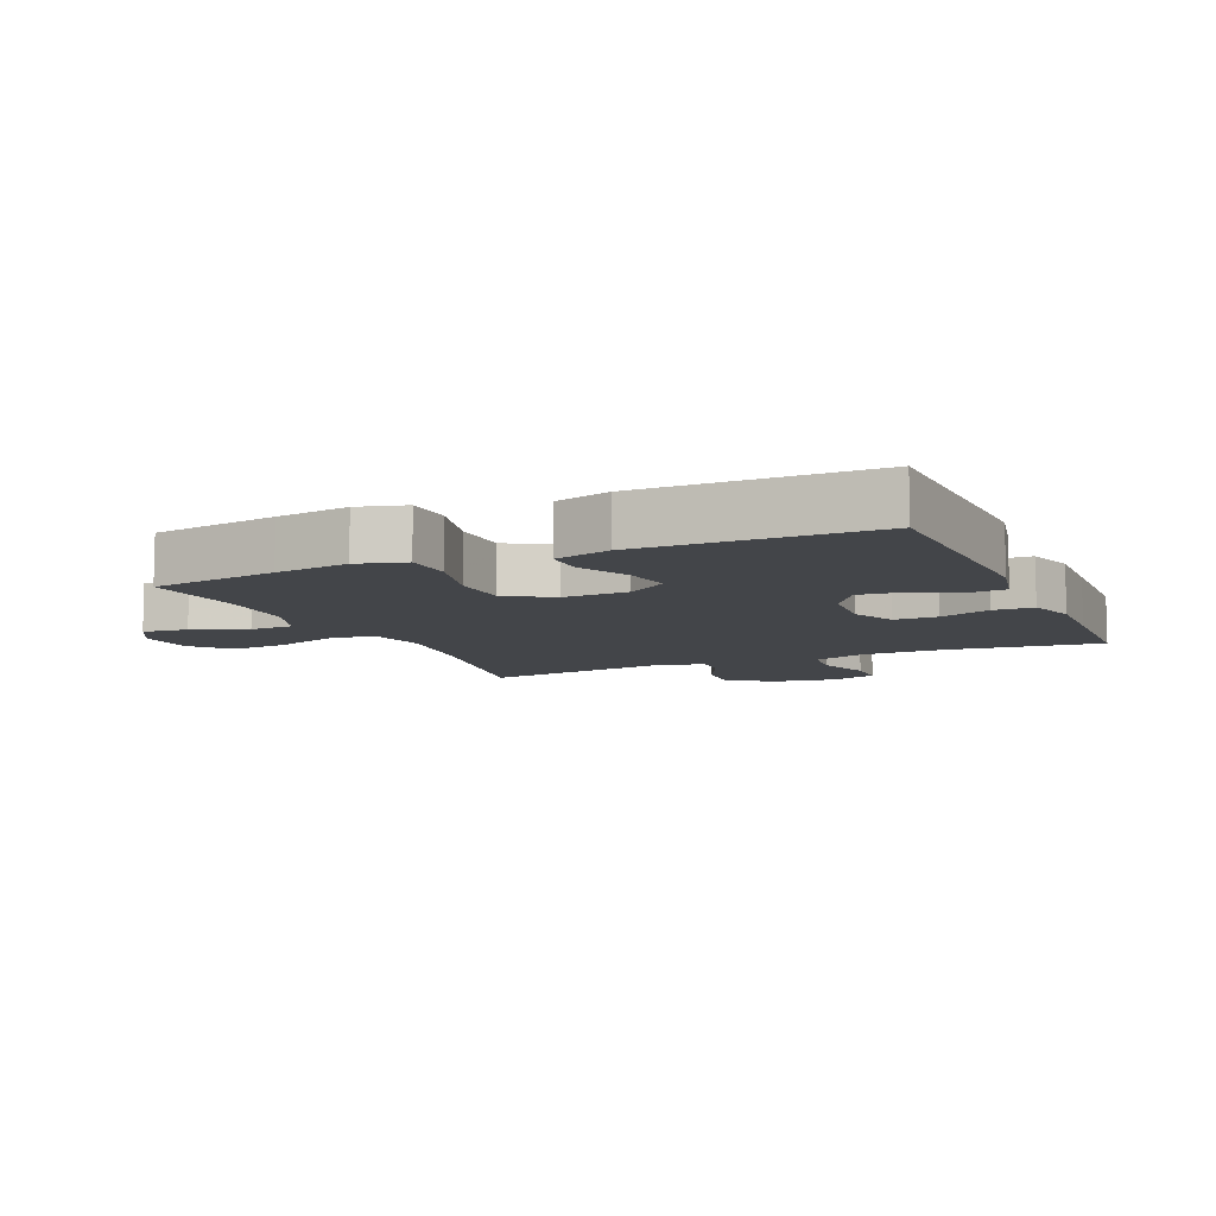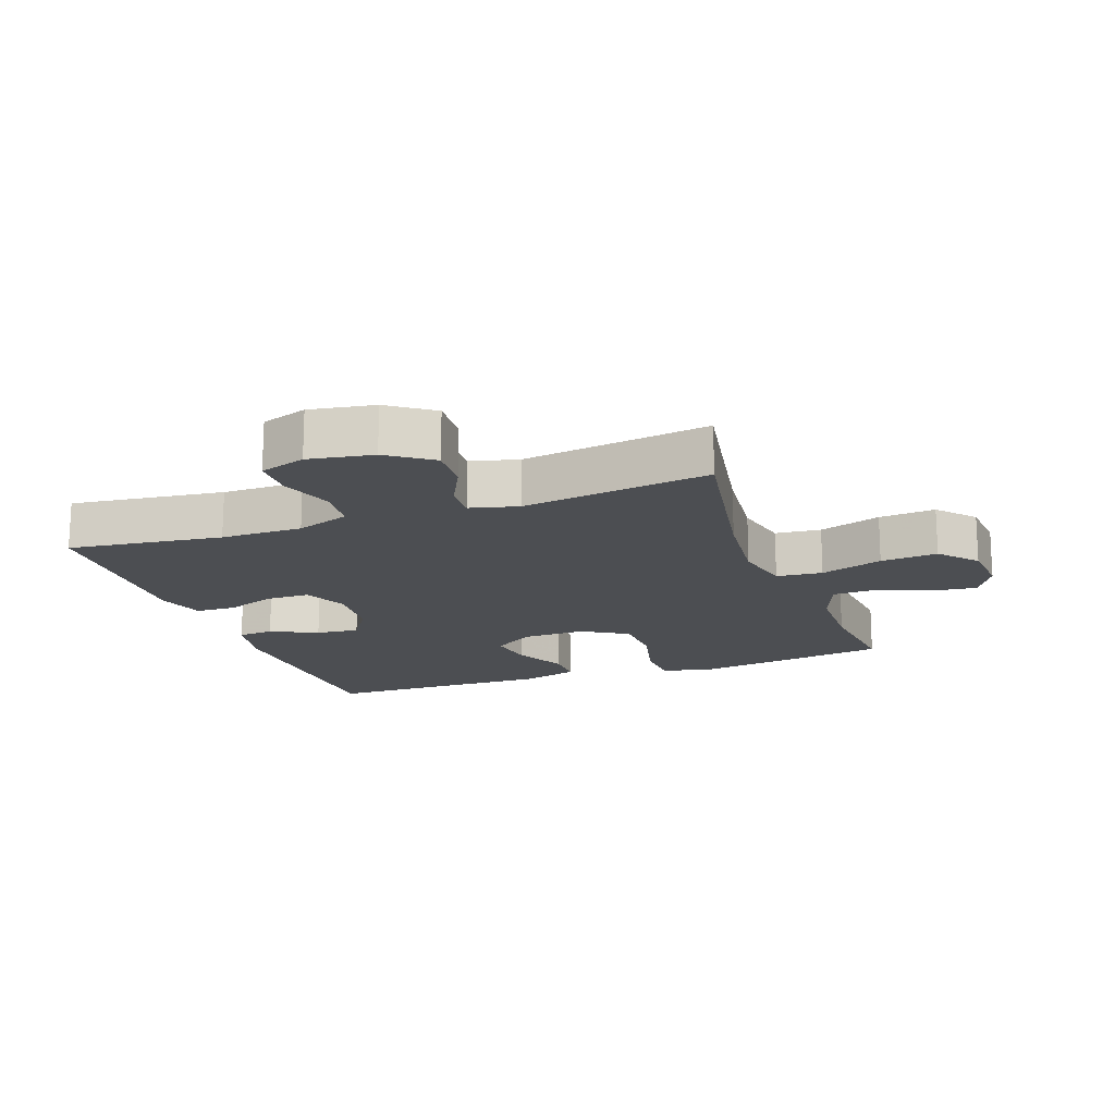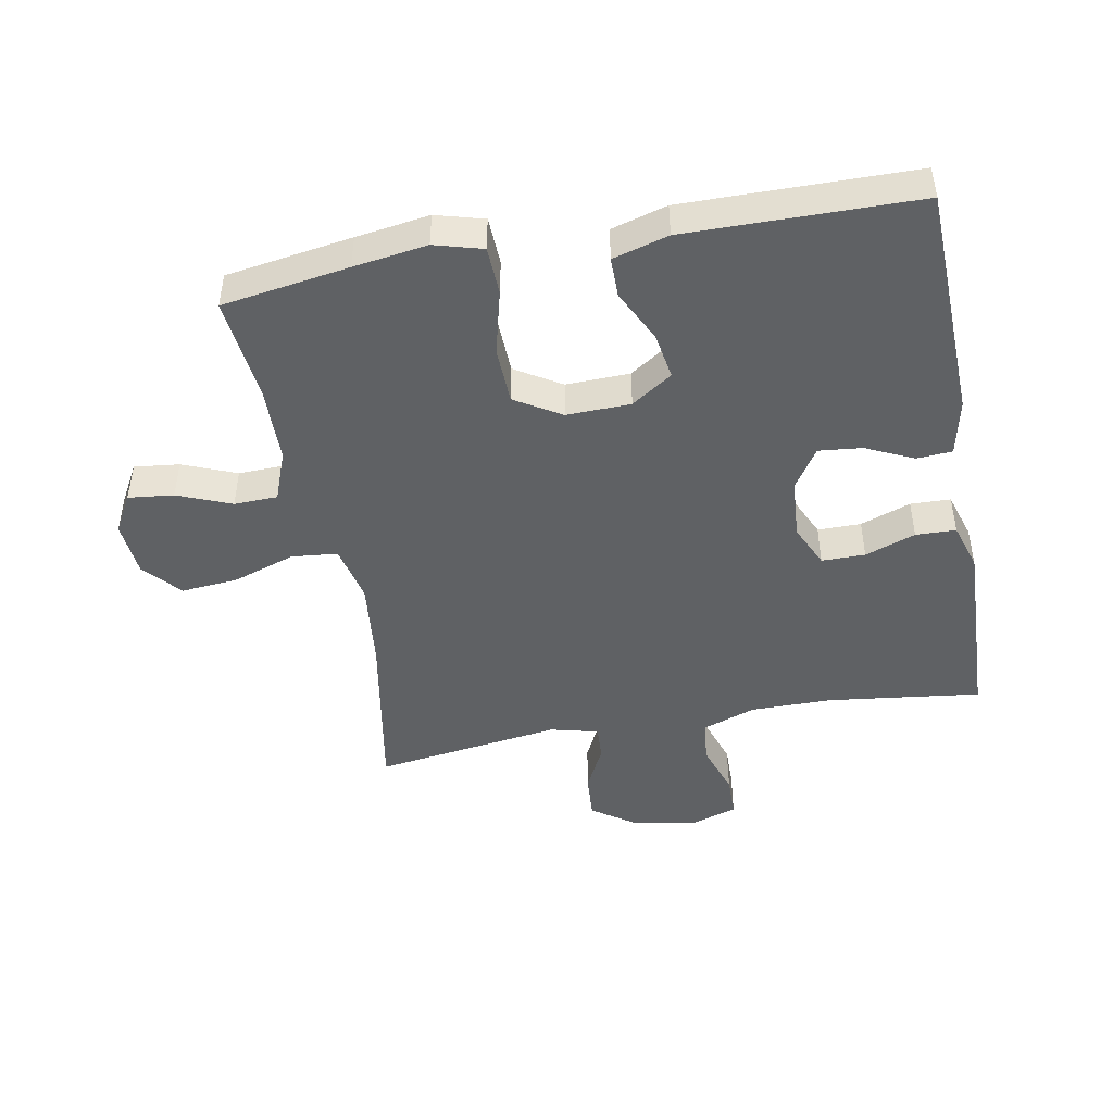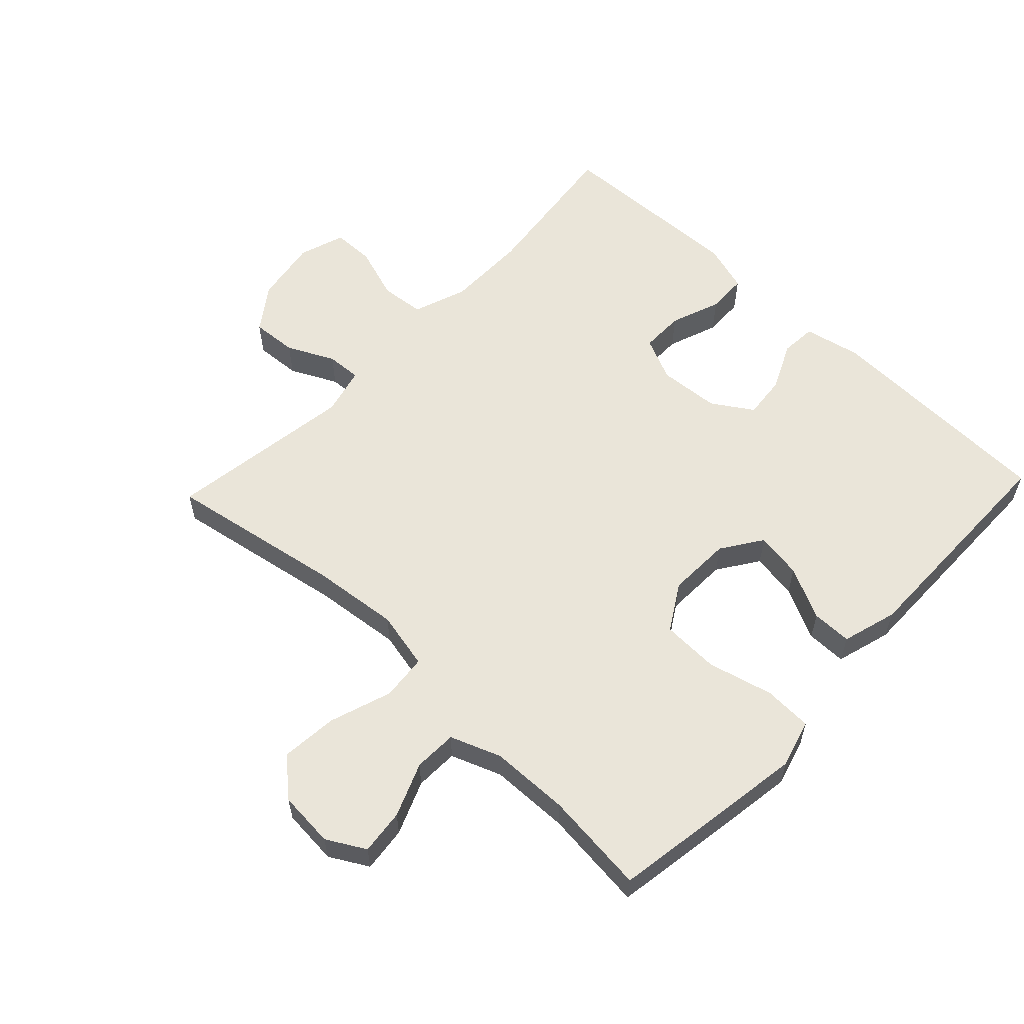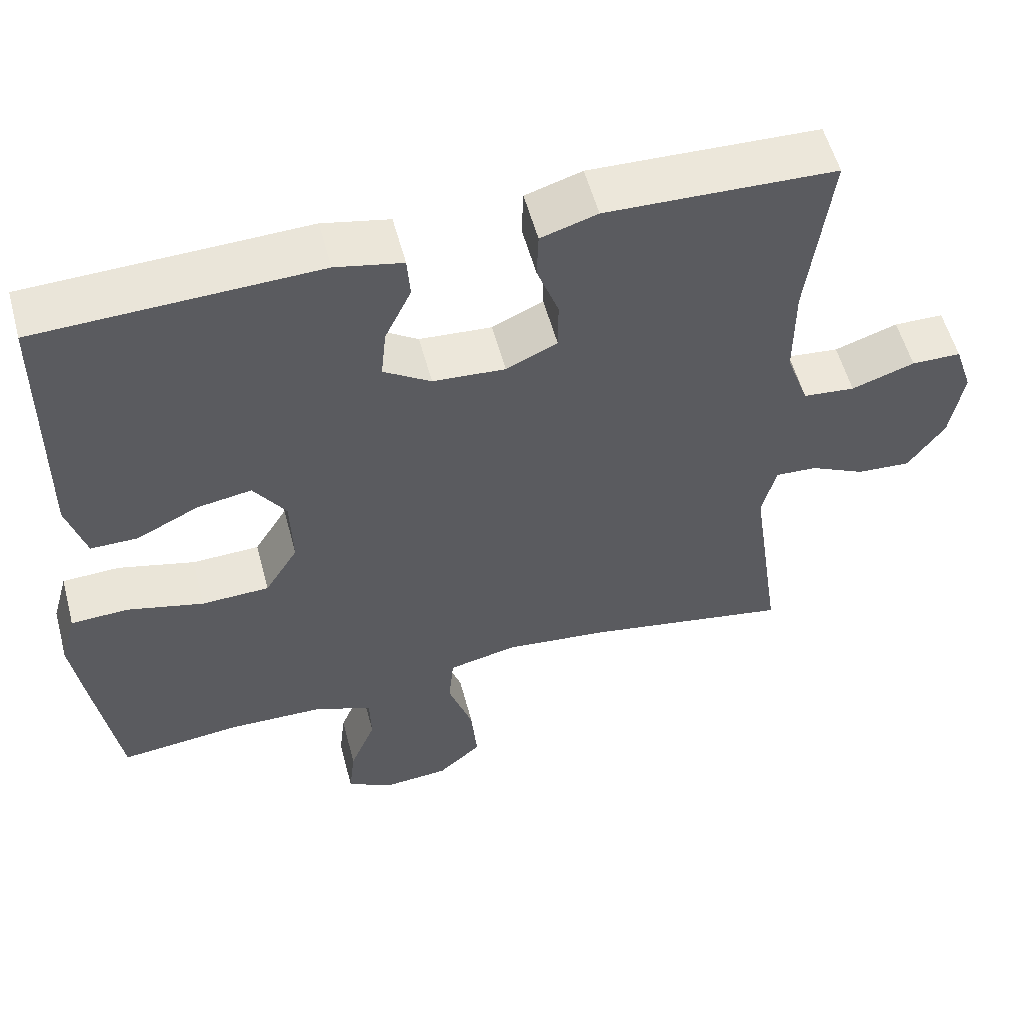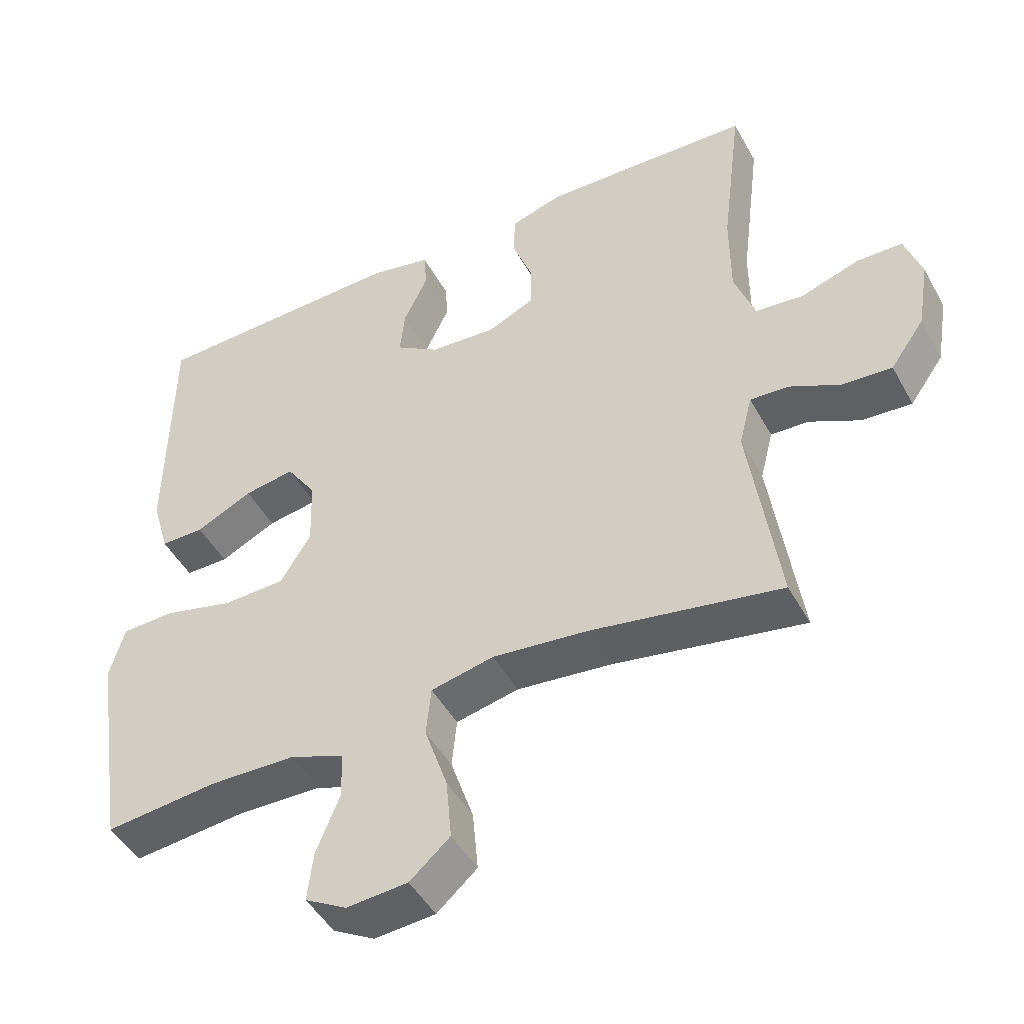
<metadata>
{"format":"obj","ext":"obj","renderer":"f3d","projection":"perspective","resolution":1024,"background":"white","views":[{"elev":-8.9,"azim":-66.2,"up":"+Y"},{"elev":-16.8,"azim":109.8,"up":"+Y"},{"elev":-46.1,"azim":-79.5,"up":"+Y"},{"elev":58.3,"azim":-136.5,"up":"+Y"},{"elev":55.7,"azim":-14.9,"up":"+Z"},{"elev":-47.0,"azim":27.6,"up":"+Z"}]}
</metadata>
<code>
v 0.5 0.07 0.5
v 0.47 0.07 0.259
v 0.47 0.07 0.131
v 0.5 0.07 0.047
v 0.569 0.07 0.04
v 0.653 0.07 0.068
v 0.719 0.07 0.067
v 0.743 0.07 -0.005
v 0.726 0.07 -0.106
v 0.677 0.07 -0.175
v 0.605 0.07 -0.17
v 0.532 0.07 -0.134
v 0.477 0.07 -0.131
v 0.458 0.07 -0.206
v 0.5 0.07 -0.5
v 0.226 0.07 -0.451
v 0.088 0.07 -0.436
v -0.003 0.07 -0.456
v -0.01 0.07 -0.528
v 0.023 0.07 -0.626
v 0.031 0.07 -0.715
v -0.027 0.07 -0.766
v -0.115 0.07 -0.773
v -0.175 0.07 -0.739
v -0.167 0.07 -0.668
v -0.133 0.07 -0.584
v -0.135 0.07 -0.516
v -0.214 0.07 -0.486
v -0.338 0.07 -0.483
v -0.5 0.07 -0.5
v -0.531 0.07 -0.302
v -0.548 0.07 -0.187
v -0.527 0.07 -0.112
v -0.451 0.07 -0.109
v -0.349 0.07 -0.135
v -0.259 0.07 -0.132
v -0.215 0.07 -0.06
v -0.218 0.07 0.04
v -0.261 0.07 0.104
v -0.334 0.07 0.092
v -0.416 0.07 0.052
v -0.479 0.07 0.052
v -0.504 0.07 0.139
v -0.5 0.07 0.5
v -0.13 0.07 0.512
v -0.041 0.07 0.493
v -0.037 0.07 0.437
v -0.072 0.07 0.363
v -0.079 0.07 0.295
v -0.016 0.07 0.254
v 0.08 0.07 0.247
v 0.148 0.07 0.278
v 0.148 0.07 0.346
v 0.119 0.07 0.425
v 0.121 0.07 0.488
v 0.196 0.07 0.511
v 0.313 0.07 0.507
v 0.5 0 0.5
v 0.47 0 0.259
v 0.47 0 0.131
v 0.5 0 0.047
v 0.569 0 0.04
v 0.653 0 0.068
v 0.719 0 0.067
v 0.743 0 -0.005
v 0.726 0 -0.106
v 0.677 0 -0.175
v 0.605 0 -0.17
v 0.532 0 -0.134
v 0.477 0 -0.131
v 0.458 0 -0.206
v 0.5 0 -0.5
v 0.226 0 -0.451
v 0.088 0 -0.436
v -0.003 0 -0.456
v -0.01 0 -0.528
v 0.023 0 -0.626
v 0.031 0 -0.715
v -0.027 0 -0.766
v -0.115 0 -0.773
v -0.175 0 -0.739
v -0.167 0 -0.668
v -0.133 0 -0.584
v -0.135 0 -0.516
v -0.214 0 -0.486
v -0.338 0 -0.483
v -0.5 0 -0.5
v -0.531 0 -0.302
v -0.548 0 -0.187
v -0.527 0 -0.112
v -0.451 0 -0.109
v -0.349 0 -0.135
v -0.259 0 -0.132
v -0.215 0 -0.06
v -0.218 0 0.04
v -0.261 0 0.104
v -0.334 0 0.092
v -0.416 0 0.052
v -0.479 0 0.052
v -0.504 0 0.139
v -0.5 0 0.5
v -0.13 0 0.512
v -0.041 0 0.493
v -0.037 0 0.437
v -0.072 0 0.363
v -0.079 0 0.295
v -0.016 0 0.254
v 0.08 0 0.247
v 0.148 0 0.278
v 0.148 0 0.346
v 0.119 0 0.425
v 0.121 0 0.488
v 0.196 0 0.511
v 0.313 0 0.507
f 57 1 2
f 56 57 2
f 55 56 2
f 54 55 2
f 53 54 2
f 52 53 2 3
f 51 52 3 4
f 50 51 4
f 46 47 48
f 45 46 48
f 44 45 48
f 43 44 48
f 42 43 48
f 41 42 48
f 40 41 48
f 39 40 48 49
f 38 39 49 50
f 33 34 35
f 32 33 35
f 31 32 35
f 30 31 35
f 29 30 35
f 28 29 35 36
f 27 28 36 37
f 24 25 26
f 23 24 26
f 22 23 26
f 21 22 26
f 20 21 26
f 19 20 26
f 18 19 26 27
f 14 15 16
f 13 14 16 17
f 10 11 12
f 9 10 12
f 8 9 12
f 7 8 12
f 6 7 12
f 5 6 12
f 4 5 12 13
f 50 4 13
f 38 50 13
f 37 38 13
f 27 37 13
f 18 27 13
f 13 17 18
f 59 58 114
f 59 114 113
f 59 113 112
f 59 112 111
f 59 111 110
f 60 59 110 109
f 61 60 109 108
f 61 108 107
f 105 104 103
f 105 103 102
f 105 102 101
f 105 101 100
f 105 100 99
f 105 99 98
f 105 98 97
f 106 105 97 96
f 107 106 96 95
f 92 91 90
f 92 90 89
f 92 89 88
f 92 88 87
f 92 87 86
f 93 92 86 85
f 94 93 85 84
f 83 82 81
f 83 81 80
f 83 80 79
f 83 79 78
f 83 78 77
f 83 77 76
f 84 83 76 75
f 73 72 71
f 74 73 71 70
f 69 68 67
f 69 67 66
f 69 66 65
f 69 65 64
f 69 64 63
f 69 63 62
f 70 69 62 61
f 70 61 107
f 70 107 95
f 70 95 94
f 70 94 84
f 70 84 75
f 75 74 70
f 1 58 59 2
f 2 59 60 3
f 3 60 61 4
f 4 61 62 5
f 5 62 63 6
f 6 63 64 7
f 7 64 65 8
f 8 65 66 9
f 9 66 67 10
f 10 67 68 11
f 11 68 69 12
f 12 69 70 13
f 13 70 71 14
f 14 71 72 15
f 15 72 73 16
f 16 73 74 17
f 17 74 75 18
f 18 75 76 19
f 19 76 77 20
f 20 77 78 21
f 21 78 79 22
f 22 79 80 23
f 23 80 81 24
f 24 81 82 25
f 25 82 83 26
f 26 83 84 27
f 27 84 85 28
f 28 85 86 29
f 29 86 87 30
f 30 87 88 31
f 31 88 89 32
f 32 89 90 33
f 33 90 91 34
f 34 91 92 35
f 35 92 93 36
f 36 93 94 37
f 37 94 95 38
f 38 95 96 39
f 39 96 97 40
f 40 97 98 41
f 41 98 99 42
f 42 99 100 43
f 43 100 101 44
f 44 101 102 45
f 45 102 103 46
f 46 103 104 47
f 47 104 105 48
f 48 105 106 49
f 49 106 107 50
f 50 107 108 51
f 51 108 109 52
f 52 109 110 53
f 53 110 111 54
f 54 111 112 55
f 55 112 113 56
f 56 113 114 57
f 57 114 58 1

</code>
